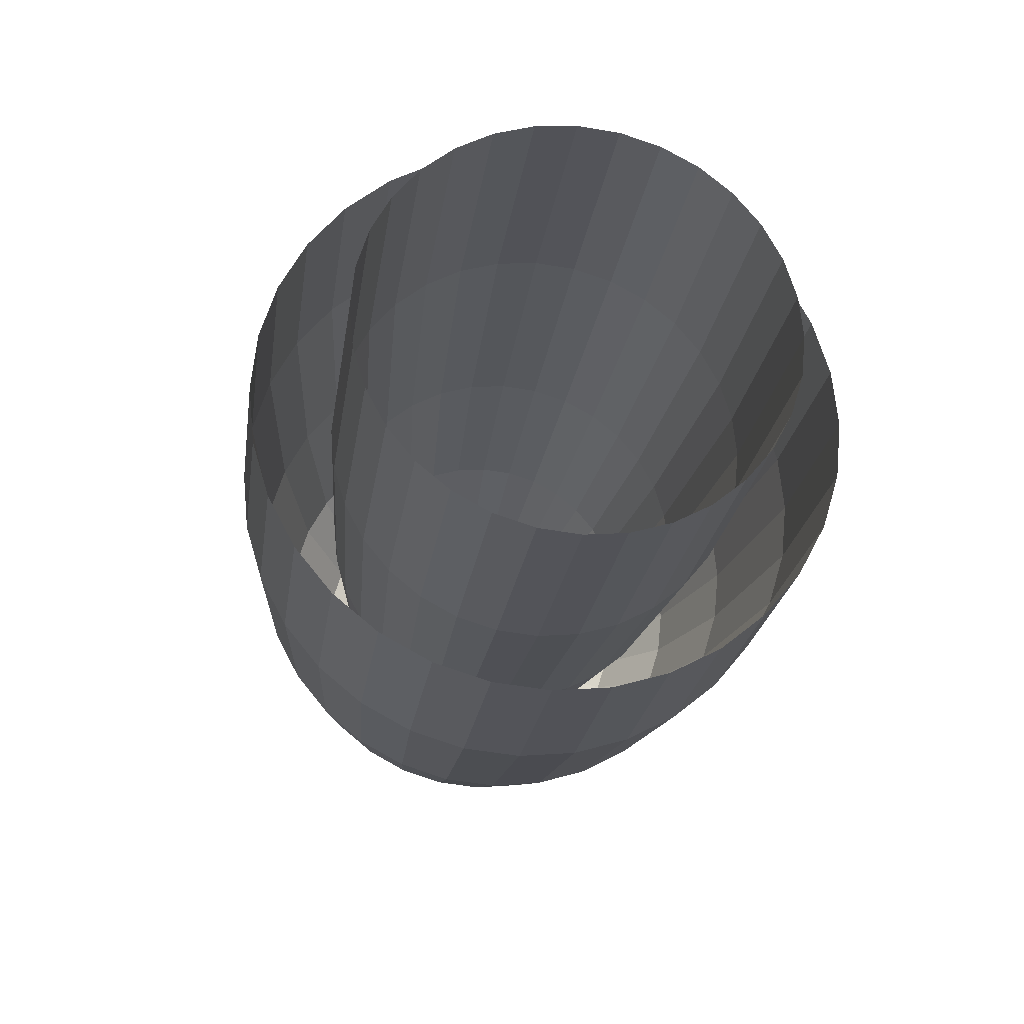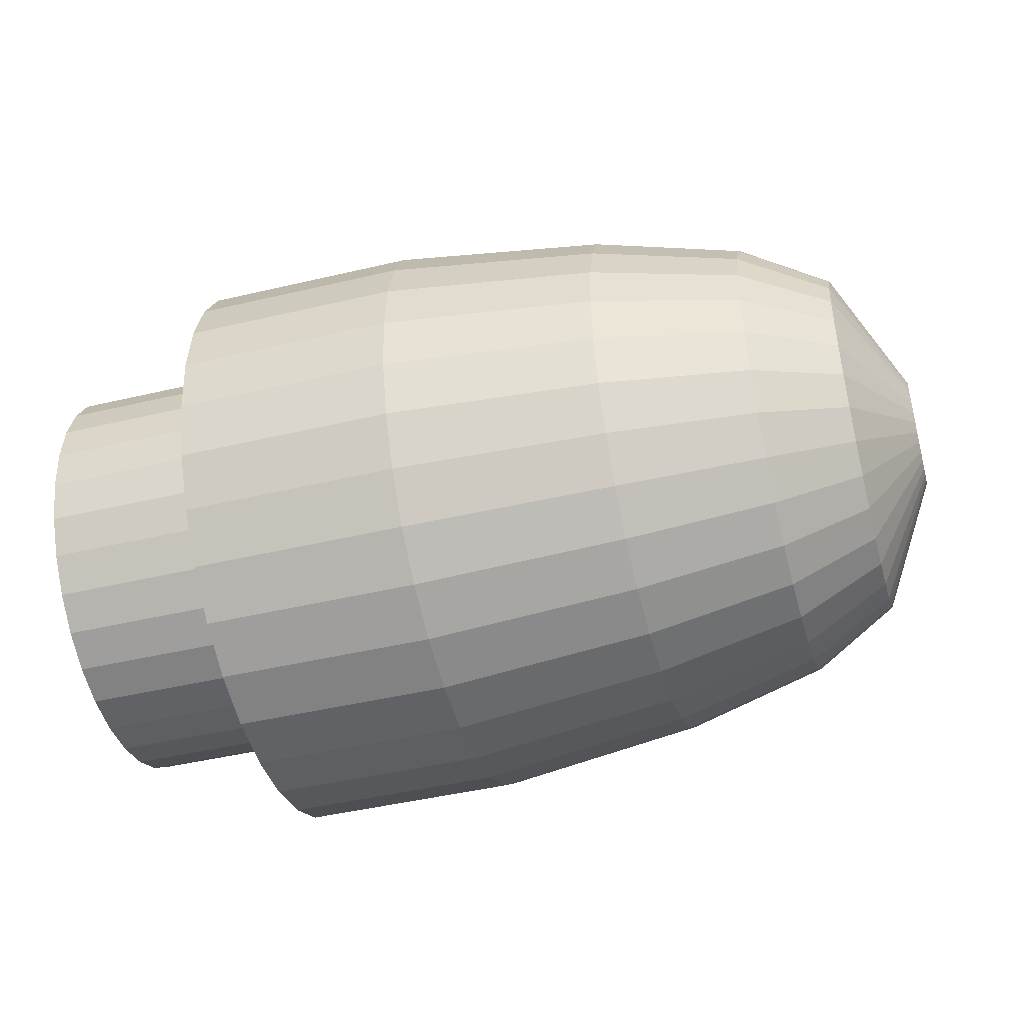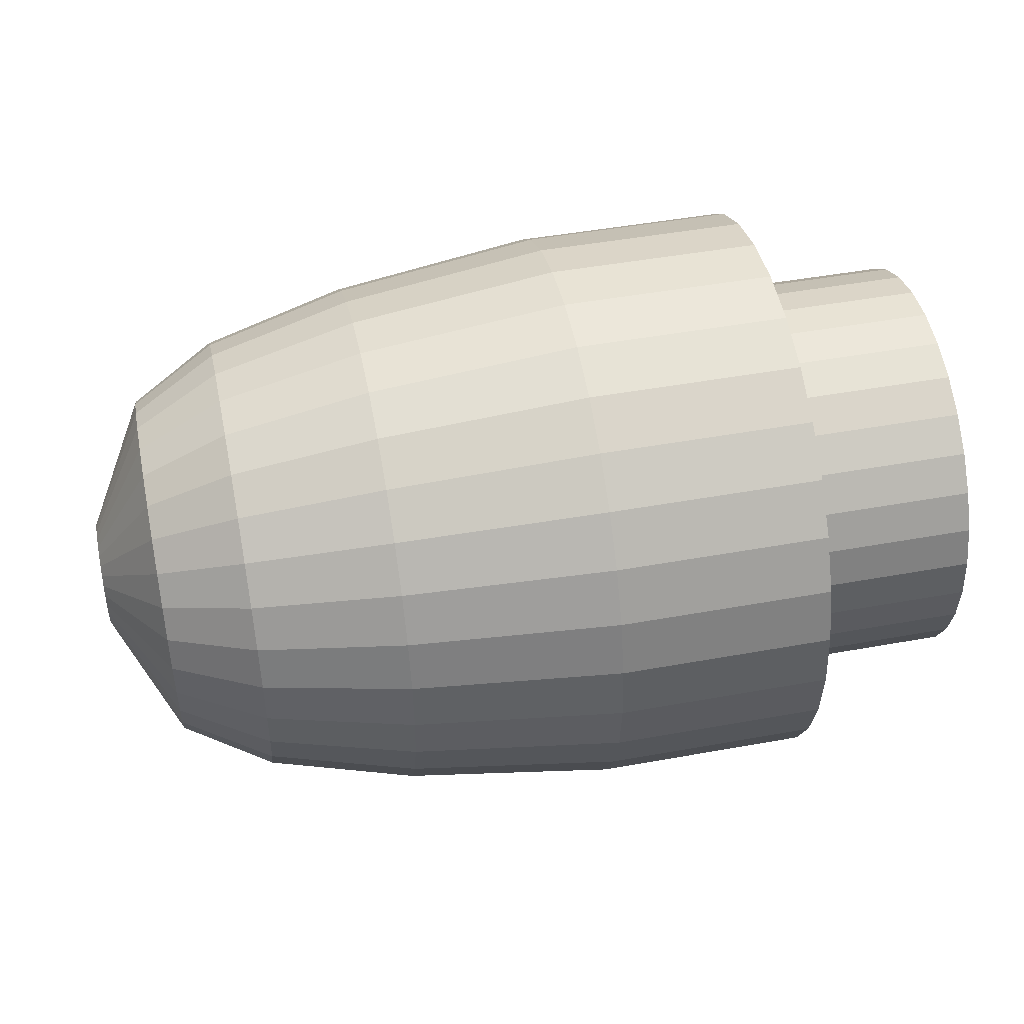
<metadata>
{"format":"obj","ext":"obj","renderer":"f3d","projection":"perspective","resolution":1024,"background":"white","views":[{"elev":-23.1,"azim":-98.0,"up":"+Z"},{"elev":-45.2,"azim":15.3,"up":"+Y"},{"elev":47.2,"azim":168.4,"up":"+Z"}]}
</metadata>
<code>
o Cylinder
v -1.214 1 0
v -0.4852 1 0
v -1.214 0.9808 -0.1951
v -0.4852 0.9808 -0.1951
v -1.214 0.9239 -0.3827
v -0.4852 0.9239 -0.3827
v -1.214 0.8315 -0.5556
v -0.4852 0.8315 -0.5556
v -1.214 0.7071 -0.7071
v -0.4852 0.7071 -0.7071
v -1.214 0.5556 -0.8315
v -0.4852 0.5556 -0.8315
v -1.214 0.3827 -0.9239
v -0.4852 0.3827 -0.9239
v -1.214 0.1951 -0.9808
v -0.4852 0.1951 -0.9808
v -1.214 0 -1
v -0.4852 -0 -1
v -1.214 -0.1951 -0.9808
v -0.4852 -0.1951 -0.9808
v -1.214 -0.3827 -0.9239
v -0.4852 -0.3827 -0.9239
v -1.214 -0.5556 -0.8315
v -0.4852 -0.5556 -0.8315
v -1.214 -0.7071 -0.7071
v -0.4852 -0.7071 -0.7071
v -1.214 -0.8315 -0.5556
v -0.4852 -0.8315 -0.5556
v -1.214 -0.9239 -0.3827
v -0.4852 -0.9239 -0.3827
v -1.214 -0.9808 -0.1951
v -0.4852 -0.9808 -0.1951
v -1.214 -1 0
v -0.4852 -1 0
v -1.214 -0.9808 0.1951
v -0.4852 -0.9808 0.1951
v -1.214 -0.9239 0.3827
v -0.4852 -0.9239 0.3827
v -1.214 -0.8315 0.5556
v -0.4852 -0.8315 0.5556
v -1.214 -0.7071 0.7071
v -0.4852 -0.7071 0.7071
v -1.214 -0.5556 0.8315
v -0.4852 -0.5556 0.8315
v -1.214 -0.3827 0.9239
v -0.4852 -0.3827 0.9239
v -1.214 -0.1951 0.9808
v -0.4852 -0.1951 0.9808
v -1.214 0 1
v -0.4852 -0 1
v -1.214 0.1951 0.9808
v -0.4852 0.1951 0.9808
v -1.214 0.3827 0.9239
v -0.4852 0.3827 0.9239
v -1.214 0.5556 0.8315
v -0.4852 0.5556 0.8315
v -1.214 0.7071 0.7071
v -0.4852 0.7071 0.7071
v -1.214 0.8315 0.5556
v -0.4852 0.8315 0.5556
v -1.214 0.9239 0.3827
v -0.4852 0.9239 0.3827
v -1.214 0.9808 0.1951
v -0.4852 0.9808 0.1951
v 0.2235 0.8896 -0.1769
v 0.2235 0.907 -0
v 0.2235 0.838 -0.3471
v 0.2235 0.7542 -0.5039
v 0.2235 0.6414 -0.6414
v 0.2235 0.5039 -0.7542
v 0.2235 0.3471 -0.838
v 0.2235 0.1769 -0.8896
v 0.2235 -0 -0.907
v 0.2235 -0.1769 -0.8896
v 0.2235 -0.3471 -0.838
v 0.2235 -0.5039 -0.7542
v 0.2235 -0.6414 -0.6414
v 0.2235 -0.7542 -0.5039
v 0.2235 -0.838 -0.3471
v 0.2235 -0.8896 -0.1769
v 0.2235 -0.907 -0
v 0.2235 -0.8896 0.1769
v 0.2235 -0.838 0.3471
v 0.2235 -0.7542 0.5039
v 0.2235 -0.6414 0.6414
v 0.2235 -0.5039 0.7542
v 0.2235 -0.3471 0.838
v 0.2235 -0.1769 0.8896
v 0.2235 -0 0.907
v 0.2235 0.1769 0.8896
v 0.2235 0.3471 0.838
v 0.2235 0.5039 0.7542
v 0.2235 0.6414 0.6414
v 0.2235 0.7542 0.5039
v 0.2235 0.838 0.3471
v 0.2235 0.8896 0.1769
v 0.7157 0.7618 -0.1515
v 0.7157 0.7768 -0
v 0.7157 0.7176 -0.2973
v 0.7157 0.6458 -0.4315
v 0.7157 0.5492 -0.5492
v 0.7157 0.4315 -0.6458
v 0.7157 0.2973 -0.7176
v 0.7157 0.1515 -0.7618
v 0.7157 -0 -0.7768
v 0.7157 -0.1515 -0.7618
v 0.7157 -0.2973 -0.7176
v 0.7157 -0.4315 -0.6458
v 0.7157 -0.5492 -0.5492
v 0.7157 -0.6458 -0.4315
v 0.7157 -0.7176 -0.2973
v 0.7157 -0.7618 -0.1515
v 0.7157 -0.7768 -0
v 0.7157 -0.7618 0.1515
v 0.7157 -0.7176 0.2973
v 0.7157 -0.6458 0.4315
v 0.7157 -0.5492 0.5492
v 0.7157 -0.4315 0.6458
v 0.7157 -0.2973 0.7176
v 0.7157 -0.1515 0.7618
v 0.7157 -0 0.7768
v 0.7157 0.1515 0.7618
v 0.7157 0.2973 0.7176
v 0.7157 0.4315 0.6458
v 0.7157 0.5492 0.5492
v 0.7157 0.6458 0.4315
v 0.7157 0.7176 0.2973
v 0.7157 0.7618 0.1515
v 1.009 0.59 -0.1174
v 1.009 0.6016 -0
v 1.009 0.5558 -0.2302
v 1.009 0.5002 -0.3342
v 1.009 0.4254 -0.4254
v 1.009 0.3342 -0.5002
v 1.009 0.2302 -0.5558
v 1.009 0.1174 -0.59
v 1.009 -0 -0.6016
v 1.009 -0.1174 -0.59
v 1.009 -0.2302 -0.5558
v 1.009 -0.3342 -0.5002
v 1.009 -0.4254 -0.4254
v 1.009 -0.5002 -0.3342
v 1.009 -0.5558 -0.2302
v 1.009 -0.59 -0.1174
v 1.009 -0.6016 -0
v 1.009 -0.59 0.1174
v 1.009 -0.5558 0.2302
v 1.009 -0.5002 0.3342
v 1.009 -0.4254 0.4254
v 1.009 -0.3342 0.5002
v 1.009 -0.2302 0.5558
v 1.009 -0.1174 0.59
v 1.009 -0 0.6016
v 1.009 0.1174 0.59
v 1.009 0.2302 0.5558
v 1.009 0.3342 0.5002
v 1.009 0.4254 0.4254
v 1.009 0.5002 0.3342
v 1.009 0.5558 0.2302
v 1.009 0.59 0.1174
v 1.214 0.1804 -0.03588
v 1.214 0.1839 -0
v 1.214 0.1699 -0.07037
v 1.214 0.1529 -0.1022
v 1.214 0.13 -0.13
v 1.214 0.1022 -0.1529
v 1.214 0.07037 -0.1699
v 1.214 0.03588 -0.1804
v 1.214 -0 -0.1839
v 1.214 -0.03588 -0.1804
v 1.214 -0.07037 -0.1699
v 1.214 -0.1022 -0.1529
v 1.214 -0.13 -0.13
v 1.214 -0.1529 -0.1022
v 1.214 -0.1699 -0.07037
v 1.214 -0.1804 -0.03588
v 1.214 -0.1839 -0
v 1.214 -0.1804 0.03588
v 1.214 -0.1699 0.07037
v 1.214 -0.1529 0.1022
v 1.214 -0.13 0.13
v 1.214 -0.1022 0.1529
v 1.214 -0.07037 0.1699
v 1.214 -0.03588 0.1804
v 1.214 -0 0.1839
v 1.214 0.03588 0.1804
v 1.214 0.07037 0.1699
v 1.214 0.1022 0.1529
v 1.214 0.13 0.13
v 1.214 0.1529 0.1022
v 1.214 0.1699 0.07037
v 1.214 0.1804 0.03588
f 1 2 4 3
f 3 4 6 5
f 5 6 8 7
f 7 8 10 9
f 9 10 12 11
f 11 12 14 13
f 13 14 16 15
f 15 16 18 17
f 17 18 20 19
f 19 20 22 21
f 21 22 24 23
f 23 24 26 25
f 25 26 28 27
f 27 28 30 29
f 29 30 32 31
f 31 32 34 33
f 33 34 36 35
f 35 36 38 37
f 37 38 40 39
f 39 40 42 41
f 41 42 44 43
f 43 44 46 45
f 45 46 48 47
f 47 48 50 49
f 49 50 52 51
f 51 52 54 53
f 53 54 56 55
f 55 56 58 57
f 57 58 60 59
f 59 60 62 61
f 12 10 69 70
f 61 62 64 63
f 63 64 2 1
f 91 90 122 123
f 30 28 78 79
f 48 46 87 88
f 4 2 66 65
f 2 64 96 66
f 22 20 74 75
f 40 38 83 84
f 58 56 92 93
f 14 12 70 71
f 32 30 79 80
f 50 48 88 89
f 6 4 65 67
f 24 22 75 76
f 42 40 84 85
f 60 58 93 94
f 16 14 71 72
f 34 32 80 81
f 52 50 89 90
f 8 6 67 68
f 26 24 76 77
f 44 42 85 86
f 62 60 94 95
f 18 16 72 73
f 36 34 81 82
f 54 52 90 91
f 10 8 68 69
f 28 26 77 78
f 46 44 86 87
f 64 62 95 96
f 20 18 73 74
f 38 36 82 83
f 56 54 91 92
f 99 97 129 131
f 78 77 109 110
f 92 91 123 124
f 79 78 110 111
f 65 66 98 97
f 93 92 124 125
f 80 79 111 112
f 67 65 97 99
f 94 93 125 126
f 81 80 112 113
f 68 67 99 100
f 95 94 126 127
f 82 81 113 114
f 69 68 100 101
f 96 95 127 128
f 83 82 114 115
f 70 69 101 102
f 66 96 128 98
f 84 83 115 116
f 71 70 102 103
f 85 84 116 117
f 72 71 103 104
f 86 85 117 118
f 73 72 104 105
f 87 86 118 119
f 74 73 105 106
f 88 87 119 120
f 75 74 106 107
f 89 88 120 121
f 76 75 107 108
f 90 89 121 122
f 77 76 108 109
f 167 166 134 135
f 126 125 157 158
f 113 112 144 145
f 100 99 131 132
f 127 126 158 159
f 114 113 145 146
f 101 100 132 133
f 128 127 159 160
f 115 114 146 147
f 102 101 133 134
f 98 128 160 130
f 116 115 147 148
f 103 102 134 135
f 117 116 148 149
f 104 103 135 136
f 118 117 149 150
f 105 104 136 137
f 119 118 150 151
f 106 105 137 138
f 120 119 151 152
f 107 106 138 139
f 121 120 152 153
f 108 107 139 140
f 122 121 153 154
f 109 108 140 141
f 123 122 154 155
f 110 109 141 142
f 124 123 155 156
f 111 110 142 143
f 97 98 130 129
f 125 124 156 157
f 112 111 143 144
f 162 192 160 130
f 181 180 148 149
f 168 167 135 136
f 182 181 149 150
f 169 168 136 137
f 183 182 150 151
f 170 169 137 138
f 184 183 151 152
f 171 170 138 139
f 185 184 152 153
f 172 171 139 140
f 186 185 153 154
f 173 172 140 141
f 187 186 154 155
f 174 173 141 142
f 188 187 155 156
f 175 174 142 143
f 189 188 156 157
f 176 175 143 144
f 163 161 129 131
f 190 189 157 158
f 177 176 144 145
f 164 163 131 132
f 191 190 158 159
f 178 177 145 146
f 165 164 132 133
f 160 159 191 192
f 179 178 146 147
f 166 165 133 134
f 180 179 147 148
f 161 163 164 165 166 167 168 169 170 171 172 173 174 175 176 177 178 179 180 181 182 183 184 185 186 187 188 189 190 191 192 162
f 161 162 130 129
o Cylinder.001
v -1.818 0.7134 0
v -0.9234 0.7134 0
v -1.818 0.6997 -0.1392
v -0.9234 0.6997 -0.1392
v -1.818 0.6591 -0.273
v -0.9234 0.6591 -0.273
v -1.818 0.5932 -0.3964
v -0.9234 0.5932 -0.3964
v -1.818 0.5045 -0.5045
v -0.9234 0.5045 -0.5045
v -1.818 0.3964 -0.5932
v -0.9234 0.3964 -0.5932
v -1.818 0.273 -0.6591
v -0.9234 0.273 -0.6591
v -1.818 0.1392 -0.6997
v -0.9234 0.1392 -0.6997
v -1.818 0 -0.7134
v -0.9234 -0 -0.7134
v -1.818 -0.1392 -0.6997
v -0.9234 -0.1392 -0.6997
v -1.818 -0.273 -0.6591
v -0.9234 -0.273 -0.6591
v -1.818 -0.3964 -0.5932
v -0.9234 -0.3964 -0.5932
v -1.818 -0.5045 -0.5045
v -0.9234 -0.5045 -0.5045
v -1.818 -0.5932 -0.3964
v -0.9234 -0.5932 -0.3964
v -1.818 -0.6591 -0.273
v -0.9234 -0.6591 -0.273
v -1.818 -0.6997 -0.1392
v -0.9234 -0.6997 -0.1392
v -1.818 -0.7134 0
v -0.9234 -0.7134 0
v -1.818 -0.6997 0.1392
v -0.9234 -0.6997 0.1392
v -1.818 -0.6591 0.273
v -0.9234 -0.6591 0.273
v -1.818 -0.5932 0.3964
v -0.9234 -0.5932 0.3964
v -1.818 -0.5045 0.5045
v -0.9234 -0.5045 0.5045
v -1.818 -0.3964 0.5932
v -0.9234 -0.3964 0.5932
v -1.818 -0.273 0.6591
v -0.9234 -0.273 0.6591
v -1.818 -0.1392 0.6997
v -0.9234 -0.1392 0.6997
v -1.818 0 0.7134
v -0.9234 -0 0.7134
v -1.818 0.1392 0.6997
v -0.9234 0.1392 0.6997
v -1.818 0.273 0.6591
v -0.9234 0.273 0.6591
v -1.818 0.3964 0.5932
v -0.9234 0.3964 0.5932
v -1.818 0.5045 0.5045
v -0.9234 0.5045 0.5045
v -1.818 0.5932 0.3964
v -0.9234 0.5932 0.3964
v -1.818 0.6591 0.273
v -0.9234 0.6591 0.273
v -1.818 0.6997 0.1392
v -0.9234 0.6997 0.1392
v -0.0536 0.6347 -0.1262
v -0.0536 0.6471 0
v -0.0536 0.5978 -0.2476
v -0.0536 0.538 -0.3595
v -0.0536 0.4576 -0.4576
v -0.0536 0.3595 -0.538
v -0.0536 0.2476 -0.5978
v -0.0536 0.1262 -0.6347
v -0.0536 -0 -0.6471
v -0.0536 -0.1262 -0.6347
v -0.0536 -0.2476 -0.5978
v -0.0536 -0.3595 -0.538
v -0.0536 -0.4576 -0.4576
v -0.0536 -0.538 -0.3595
v -0.0536 -0.5978 -0.2476
v -0.0536 -0.6347 -0.1262
v -0.0536 -0.6471 0
v -0.0536 -0.6347 0.1262
v -0.0536 -0.5978 0.2476
v -0.0536 -0.538 0.3595
v -0.0536 -0.4576 0.4576
v -0.0536 -0.3595 0.538
v -0.0536 -0.2476 0.5978
v -0.0536 -0.1262 0.6347
v -0.0536 -0 0.6471
v -0.0536 0.1262 0.6347
v -0.0536 0.2476 0.5978
v -0.0536 0.3595 0.538
v -0.0536 0.4576 0.4576
v -0.0536 0.538 0.3595
v -0.0536 0.5978 0.2476
v -0.0536 0.6347 0.1262
v 0.5506 0.5435 -0.1081
v 0.5506 0.5542 -0
v 0.5506 0.512 -0.2121
v 0.5506 0.4608 -0.3079
v 0.5506 0.3919 -0.3919
v 0.5506 0.3079 -0.4608
v 0.5506 0.2121 -0.512
v 0.5506 0.1081 -0.5435
v 0.5506 -0 -0.5542
v 0.5506 -0.1081 -0.5435
v 0.5506 -0.2121 -0.512
v 0.5506 -0.3079 -0.4608
v 0.5506 -0.3919 -0.3919
v 0.5506 -0.4608 -0.3079
v 0.5506 -0.512 -0.2121
v 0.5506 -0.5435 -0.1081
v 0.5506 -0.5542 -0
v 0.5506 -0.5435 0.1081
v 0.5506 -0.512 0.2121
v 0.5506 -0.4608 0.3079
v 0.5506 -0.3919 0.3919
v 0.5506 -0.3079 0.4608
v 0.5506 -0.2121 0.512
v 0.5506 -0.1081 0.5435
v 0.5506 -0 0.5542
v 0.5506 0.1081 0.5435
v 0.5506 0.2121 0.512
v 0.5506 0.3079 0.4608
v 0.5506 0.3919 0.3919
v 0.5506 0.4608 0.3079
v 0.5506 0.512 0.2121
v 0.5506 0.5435 0.1081
v 0.911 0.4209 -0.08373
v 0.911 0.4292 -0
v 0.911 0.3965 -0.1642
v 0.911 0.3569 -0.2384
v 0.911 0.3035 -0.3035
v 0.911 0.2384 -0.3569
v 0.911 0.1642 -0.3965
v 0.911 0.08373 -0.4209
v 0.911 -0 -0.4292
v 0.911 -0.08373 -0.4209
v 0.911 -0.1642 -0.3965
v 0.911 -0.2384 -0.3569
v 0.911 -0.3035 -0.3035
v 0.911 -0.3569 -0.2384
v 0.911 -0.3965 -0.1642
v 0.911 -0.4209 -0.08373
v 0.911 -0.4292 -0
v 0.911 -0.4209 0.08373
v 0.911 -0.3965 0.1642
v 0.911 -0.3569 0.2384
v 0.911 -0.3035 0.3035
v 0.911 -0.2384 0.3569
v 0.911 -0.1642 0.3965
v 0.911 -0.08373 0.4209
v 0.911 -0 0.4292
v 0.911 0.08373 0.4209
v 0.911 0.1642 0.3965
v 0.911 0.2384 0.3569
v 0.911 0.3035 0.3035
v 0.911 0.3569 0.2384
v 0.911 0.3965 0.1642
v 0.911 0.4209 0.08373
v 1.214 0.1804 -0.03588
v 1.214 0.1839 -0
v 1.214 0.1699 -0.07037
v 1.214 0.1529 -0.1022
v 1.214 0.13 -0.13
v 1.214 0.1022 -0.1529
v 1.214 0.07037 -0.1699
v 1.214 0.03588 -0.1804
v 1.214 -0 -0.1839
v 1.214 -0.03588 -0.1804
v 1.214 -0.07037 -0.1699
v 1.214 -0.1022 -0.1529
v 1.214 -0.13 -0.13
v 1.214 -0.1529 -0.1022
v 1.214 -0.1699 -0.07037
v 1.214 -0.1804 -0.03588
v 1.214 -0.1839 -0
v 1.214 -0.1804 0.03588
v 1.214 -0.1699 0.07037
v 1.214 -0.1529 0.1022
v 1.214 -0.13 0.13
v 1.214 -0.1022 0.1529
v 1.214 -0.07037 0.1699
v 1.214 -0.03588 0.1804
v 1.214 -0 0.1839
v 1.214 0.03588 0.1804
v 1.214 0.07037 0.1699
v 1.214 0.1022 0.1529
v 1.214 0.13 0.13
v 1.214 0.1529 0.1022
v 1.214 0.1699 0.07037
v 1.214 0.1804 0.03588
f 193 194 196 195
f 195 196 198 197
f 197 198 200 199
f 199 200 202 201
f 201 202 204 203
f 203 204 206 205
f 205 206 208 207
f 207 208 210 209
f 209 210 212 211
f 211 212 214 213
f 213 214 216 215
f 215 216 218 217
f 217 218 220 219
f 219 220 222 221
f 221 222 224 223
f 223 224 226 225
f 225 226 228 227
f 227 228 230 229
f 229 230 232 231
f 231 232 234 233
f 233 234 236 235
f 235 236 238 237
f 237 238 240 239
f 239 240 242 241
f 241 242 244 243
f 243 244 246 245
f 245 246 248 247
f 247 248 250 249
f 249 250 252 251
f 251 252 254 253
f 204 202 261 262
f 253 254 256 255
f 255 256 194 193
f 283 282 314 315
f 222 220 270 271
f 240 238 279 280
f 196 194 258 257
f 194 256 288 258
f 214 212 266 267
f 232 230 275 276
f 250 248 284 285
f 206 204 262 263
f 224 222 271 272
f 242 240 280 281
f 198 196 257 259
f 216 214 267 268
f 234 232 276 277
f 252 250 285 286
f 208 206 263 264
f 226 224 272 273
f 244 242 281 282
f 200 198 259 260
f 218 216 268 269
f 236 234 277 278
f 254 252 286 287
f 210 208 264 265
f 228 226 273 274
f 246 244 282 283
f 202 200 260 261
f 220 218 269 270
f 238 236 278 279
f 256 254 287 288
f 212 210 265 266
f 230 228 274 275
f 248 246 283 284
f 291 289 321 323
f 270 269 301 302
f 284 283 315 316
f 271 270 302 303
f 257 258 290 289
f 285 284 316 317
f 272 271 303 304
f 259 257 289 291
f 286 285 317 318
f 273 272 304 305
f 260 259 291 292
f 287 286 318 319
f 274 273 305 306
f 261 260 292 293
f 288 287 319 320
f 275 274 306 307
f 262 261 293 294
f 258 288 320 290
f 276 275 307 308
f 263 262 294 295
f 277 276 308 309
f 264 263 295 296
f 278 277 309 310
f 265 264 296 297
f 279 278 310 311
f 266 265 297 298
f 280 279 311 312
f 267 266 298 299
f 281 280 312 313
f 268 267 299 300
f 282 281 313 314
f 269 268 300 301
f 326 325 357 358
f 318 317 349 350
f 305 304 336 337
f 292 291 323 324
f 319 318 350 351
f 306 305 337 338
f 293 292 324 325
f 320 319 351 352
f 307 306 338 339
f 294 293 325 326
f 290 320 352 322
f 308 307 339 340
f 295 294 326 327
f 309 308 340 341
f 296 295 327 328
f 310 309 341 342
f 297 296 328 329
f 311 310 342 343
f 298 297 329 330
f 312 311 343 344
f 299 298 330 331
f 313 312 344 345
f 300 299 331 332
f 314 313 345 346
f 301 300 332 333
f 315 314 346 347
f 302 301 333 334
f 316 315 347 348
f 303 302 334 335
f 289 290 322 321
f 317 316 348 349
f 304 303 335 336
f 322 352 384 354
f 340 339 371 372
f 327 326 358 359
f 341 340 372 373
f 328 327 359 360
f 342 341 373 374
f 329 328 360 361
f 343 342 374 375
f 330 329 361 362
f 344 343 375 376
f 331 330 362 363
f 345 344 376 377
f 332 331 363 364
f 346 345 377 378
f 333 332 364 365
f 347 346 378 379
f 334 333 365 366
f 348 347 379 380
f 335 334 366 367
f 321 322 354 353
f 349 348 380 381
f 336 335 367 368
f 323 321 353 355
f 350 349 381 382
f 337 336 368 369
f 324 323 355 356
f 351 350 382 383
f 338 337 369 370
f 325 324 356 357
f 352 351 383 384
f 339 338 370 371

</code>
